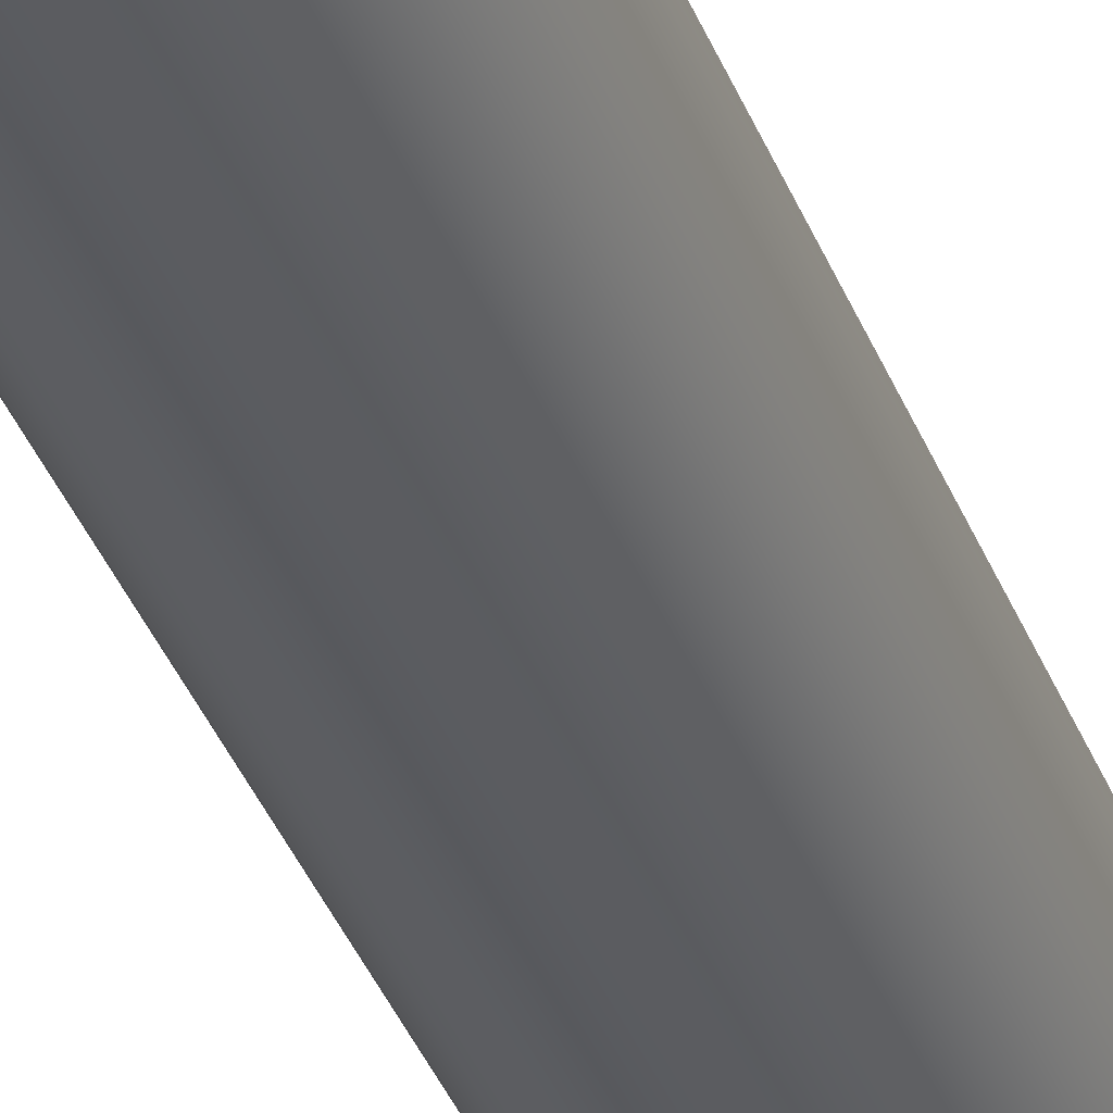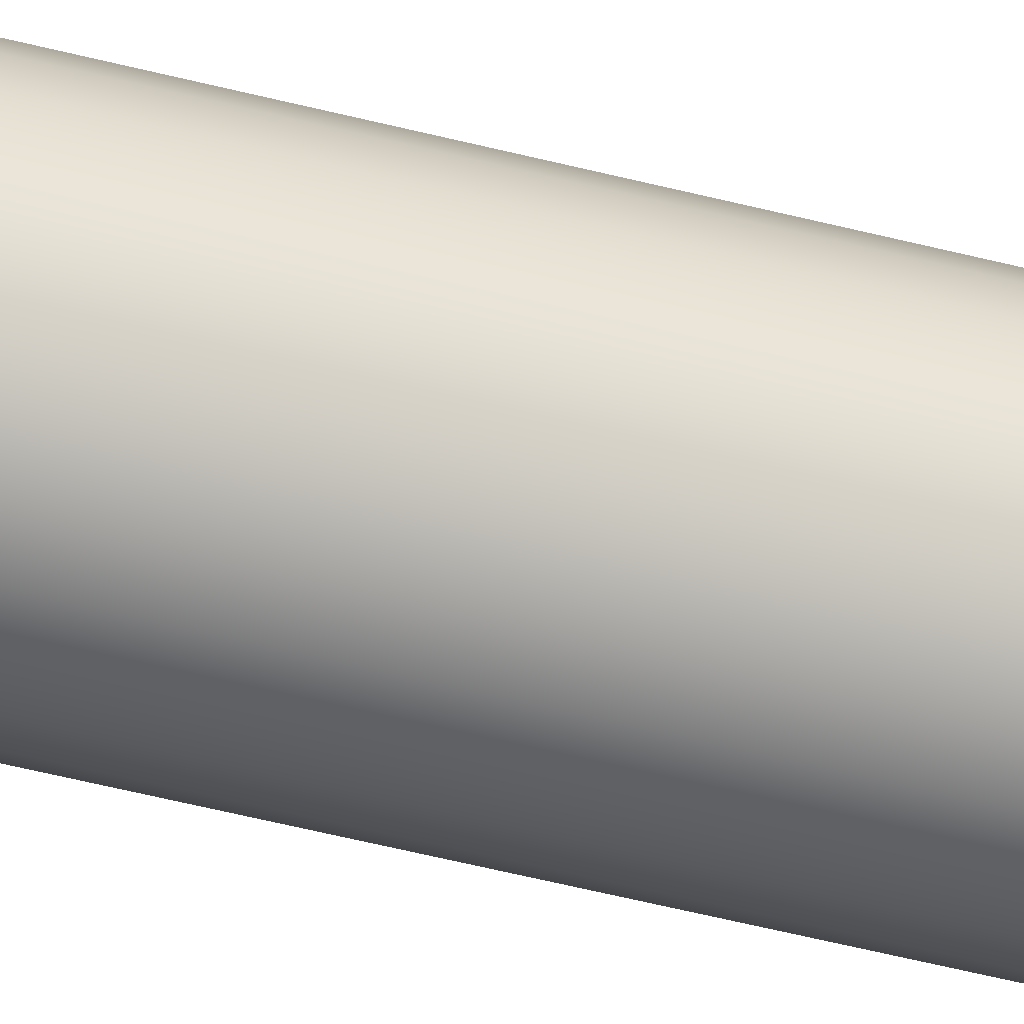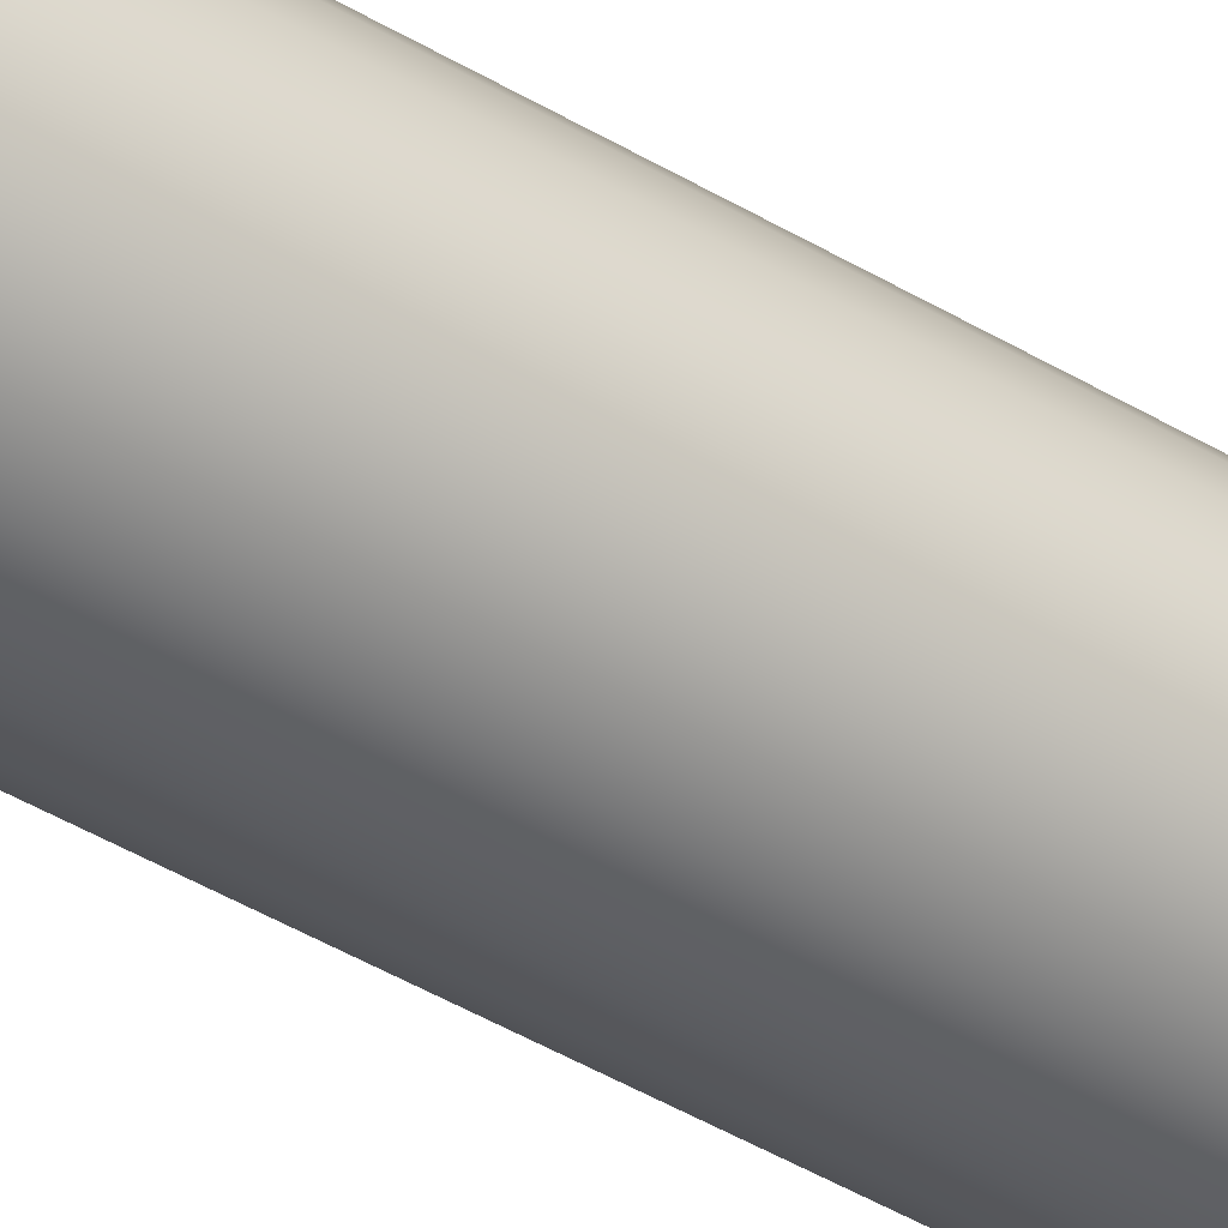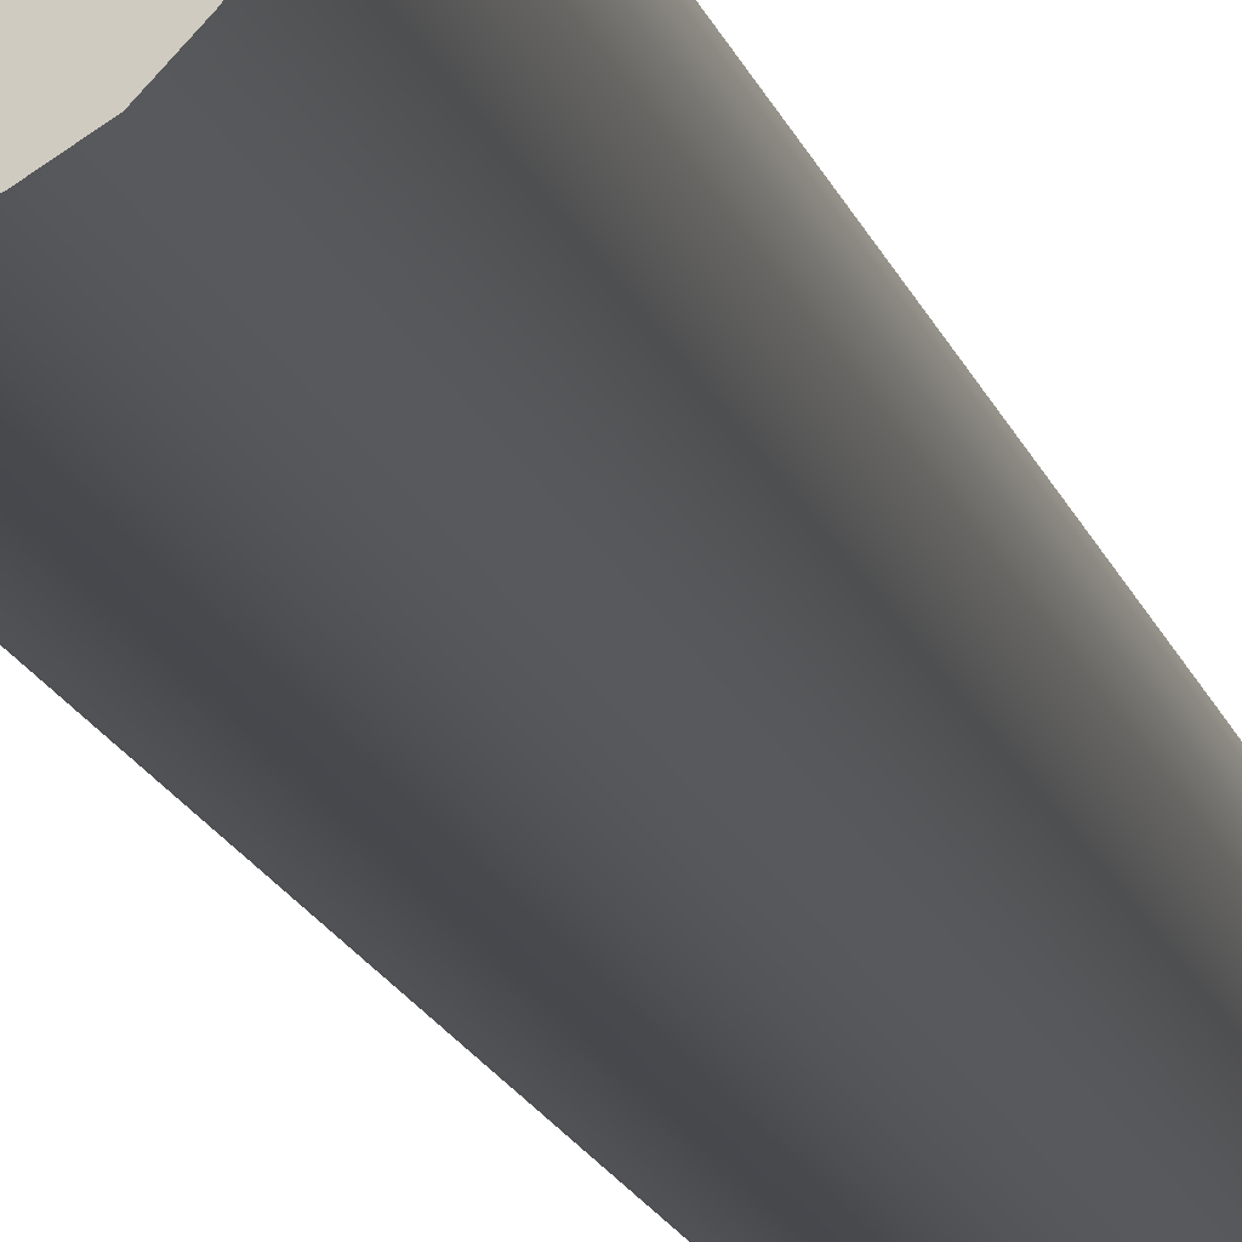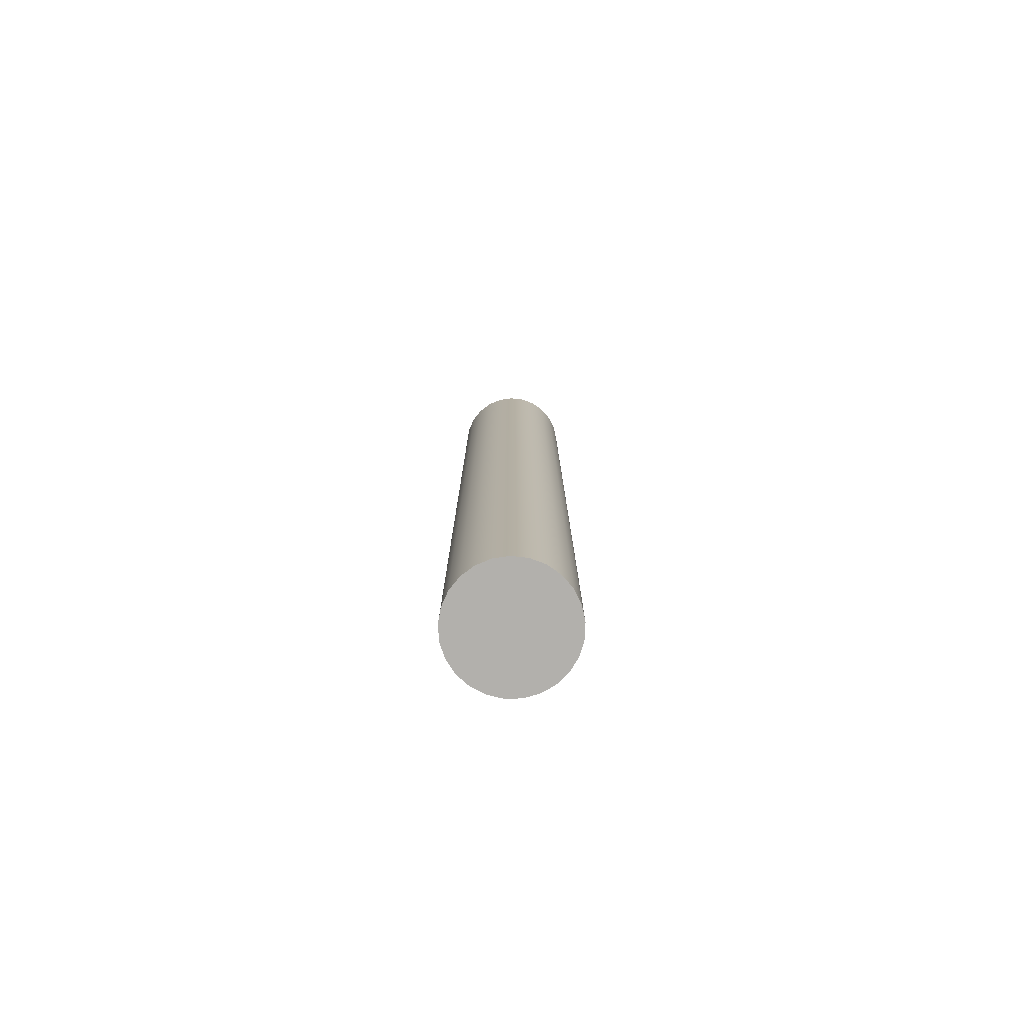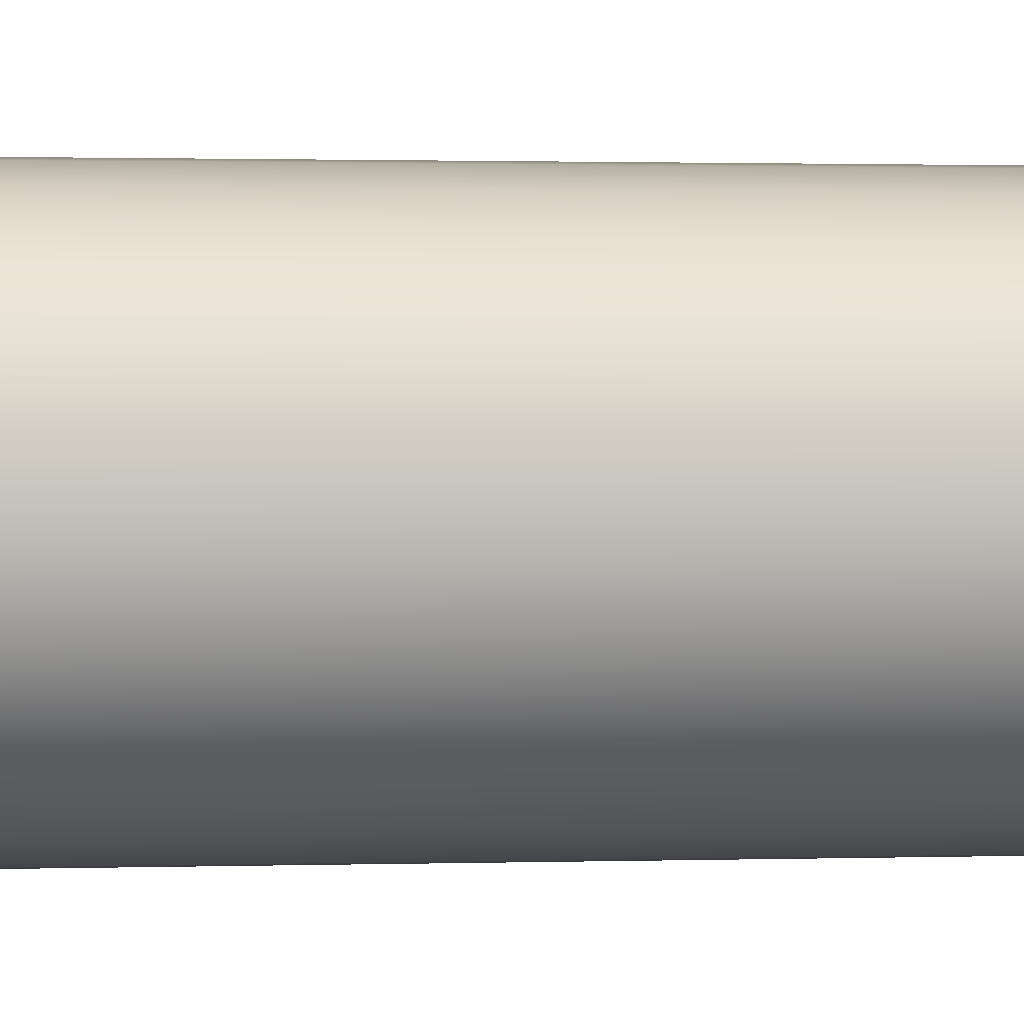
<metadata>
{"format":"obj","ext":"obj","renderer":"f3d","projection":"perspective","resolution":1024,"background":"white","views":[{"elev":-34.5,"azim":-161.6,"up":"+Y"},{"elev":-55.8,"azim":-104.9,"up":"+Y"},{"elev":-42.0,"azim":-126.2,"up":"+Y"},{"elev":-11.9,"azim":10.8,"up":"+Y"},{"elev":-78.7,"azim":-161.0,"up":"+Z"},{"elev":0.4,"azim":71.6,"up":"+Y"}]}
</metadata>
<code>
v -0.25 -3.062e-17 -2
v -0.2421 0.06217 -2
v -0.2191 0.1204 -2
v -0.1822 0.1711 -2
v -0.134 0.2111 -2
v -0.07725 0.2378 -2
v -0.0157 0.2495 -2
v 0.04685 0.2456 -2
v 0.1064 0.2262 -2
v 0.1594 0.1926 -2
v 0.2023 0.1469 -2
v 0.2324 0.09203 -2
v 0.248 0.03133 -2
v 0.248 -0.03133 -2
v 0.2324 -0.09203 -2
v 0.2023 -0.1469 -2
v 0.1594 -0.1926 -2
v 0.1064 -0.2262 -2
v 0.04685 -0.2456 -2
v -0.0157 -0.2495 -2
v -0.07725 -0.2378 -2
v -0.134 -0.2111 -2
v -0.1822 -0.1711 -2
v -0.2191 -0.1204 -2
v -0.2421 -0.06217 -2
v -0.25 -3.062e-17 -2
v -0.2421 -0.06217 -2
v -0.2191 -0.1204 -2
v -0.1822 -0.1711 -2
v -0.134 -0.2111 -2
v -0.07725 -0.2378 -2
v -0.0157 -0.2495 -2
v 0.04685 -0.2456 -2
v 0.1064 -0.2262 -2
v 0.1594 -0.1926 -2
v 0.2023 -0.1469 -2
v 0.2324 -0.09203 -2
v 0.248 -0.03133 -2
v 0.248 0.03133 -2
v 0.2324 0.09203 -2
v 0.2023 0.1469 -2
v 0.1594 0.1926 -2
v 0.1064 0.2262 -2
v 0.04685 0.2456 -2
v -0.0157 0.2495 -2
v -0.07725 0.2378 -2
v -0.134 0.2111 -2
v -0.1822 0.1711 -2
v -0.2191 0.1204 -2
v -0.2421 0.06217 -2
v -0.25 -3.062e-17 2
v -0.2421 0.06217 2
v -0.2191 0.1204 2
v -0.1822 0.1711 2
v -0.134 0.2111 2
v -0.07725 0.2378 2
v -0.0157 0.2495 2
v 0.04685 0.2456 2
v 0.1064 0.2262 2
v 0.1594 0.1926 2
v 0.2023 0.1469 2
v 0.2324 0.09203 2
v 0.248 0.03133 2
v 0.248 -0.03133 2
v 0.2324 -0.09203 2
v 0.2023 -0.1469 2
v 0.1594 -0.1926 2
v 0.1064 -0.2262 2
v 0.04685 -0.2456 2
v -0.0157 -0.2495 2
v -0.07725 -0.2378 2
v -0.134 -0.2111 2
v -0.1822 -0.1711 2
v -0.2191 -0.1204 2
v -0.2421 -0.06217 2
v -0.25 -3.062e-17 -2
v -0.25 -3.062e-17 2
v -0.25 -3.062e-17 2
v -0.2421 -0.06217 2
v -0.2191 -0.1204 2
v -0.1822 -0.1711 2
v -0.134 -0.2111 2
v -0.07725 -0.2378 2
v -0.0157 -0.2495 2
v 0.04685 -0.2456 2
v 0.1064 -0.2262 2
v 0.1594 -0.1926 2
v 0.2023 -0.1469 2
v 0.2324 -0.09203 2
v 0.248 -0.03133 2
v 0.248 0.03133 2
v 0.2324 0.09203 2
v 0.2023 0.1469 2
v 0.1594 0.1926 2
v 0.1064 0.2262 2
v 0.04685 0.2456 2
v -0.0157 0.2495 2
v -0.07725 0.2378 2
v -0.134 0.2111 2
v -0.1822 0.1711 2
v -0.2191 0.1204 2
v -0.2421 0.06217 2
g 212cedc2-e347-11ea-a8bc-54bf646e7e1f
f 2 13 1
f 1 13 14
f 1 14 25
f 25 14 15
f 25 15 24
f 24 15 16
f 24 16 23
f 23 16 17
f 23 17 22
f 22 17 18
f 22 18 21
f 21 18 19
f 21 19 20
f 13 2 12
f 12 2 3
f 12 3 11
f 11 3 4
f 11 4 10
f 10 4 5
f 10 5 9
f 9 5 6
f 9 6 8
f 8 6 7
g 212d14cc-e347-11ea-b0a7-54bf646e7e1f
f 27 75 26
f 26 75 77
f 76 51 50
f 50 51 52
f 50 52 49
f 49 52 53
f 49 53 48
f 48 53 54
f 48 54 47
f 47 54 55
f 47 55 46
f 46 55 56
f 46 56 45
f 45 56 57
f 45 57 44
f 44 57 58
f 44 58 43
f 43 58 59
f 43 59 42
f 42 59 60
f 42 60 41
f 41 60 61
f 41 61 40
f 40 61 62
f 40 62 39
f 39 62 63
f 39 63 38
f 38 63 64
f 38 64 37
f 37 64 65
f 37 65 36
f 36 65 66
f 36 66 35
f 35 66 67
f 35 67 34
f 34 67 68
f 34 68 33
f 33 68 69
f 33 69 32
f 32 69 70
f 32 70 31
f 31 70 71
f 31 71 30
f 30 71 72
f 30 72 29
f 29 72 73
f 29 73 28
f 28 73 74
f 28 74 27
f 27 74 75
g 212d3bdc-e347-11ea-92e7-54bf646e7e1f
f 79 90 78
f 78 90 91
f 78 91 102
f 102 91 92
f 102 92 101
f 101 92 93
f 101 93 100
f 100 93 94
f 100 94 99
f 99 94 95
f 99 95 98
f 98 95 96
f 98 96 97
f 90 79 89
f 89 79 80
f 89 80 88
f 88 80 81
f 88 81 87
f 87 81 82
f 87 82 86
f 86 82 83
f 86 83 85
f 85 83 84

</code>
